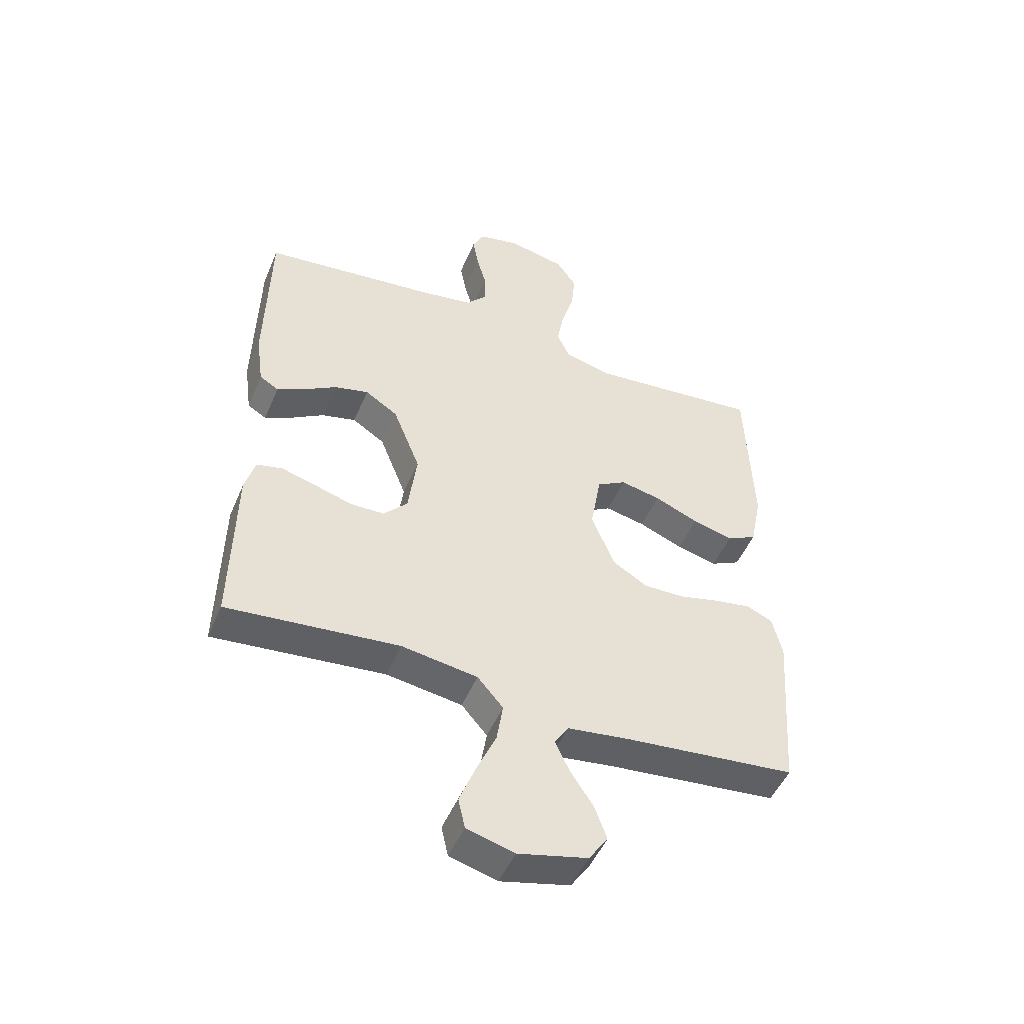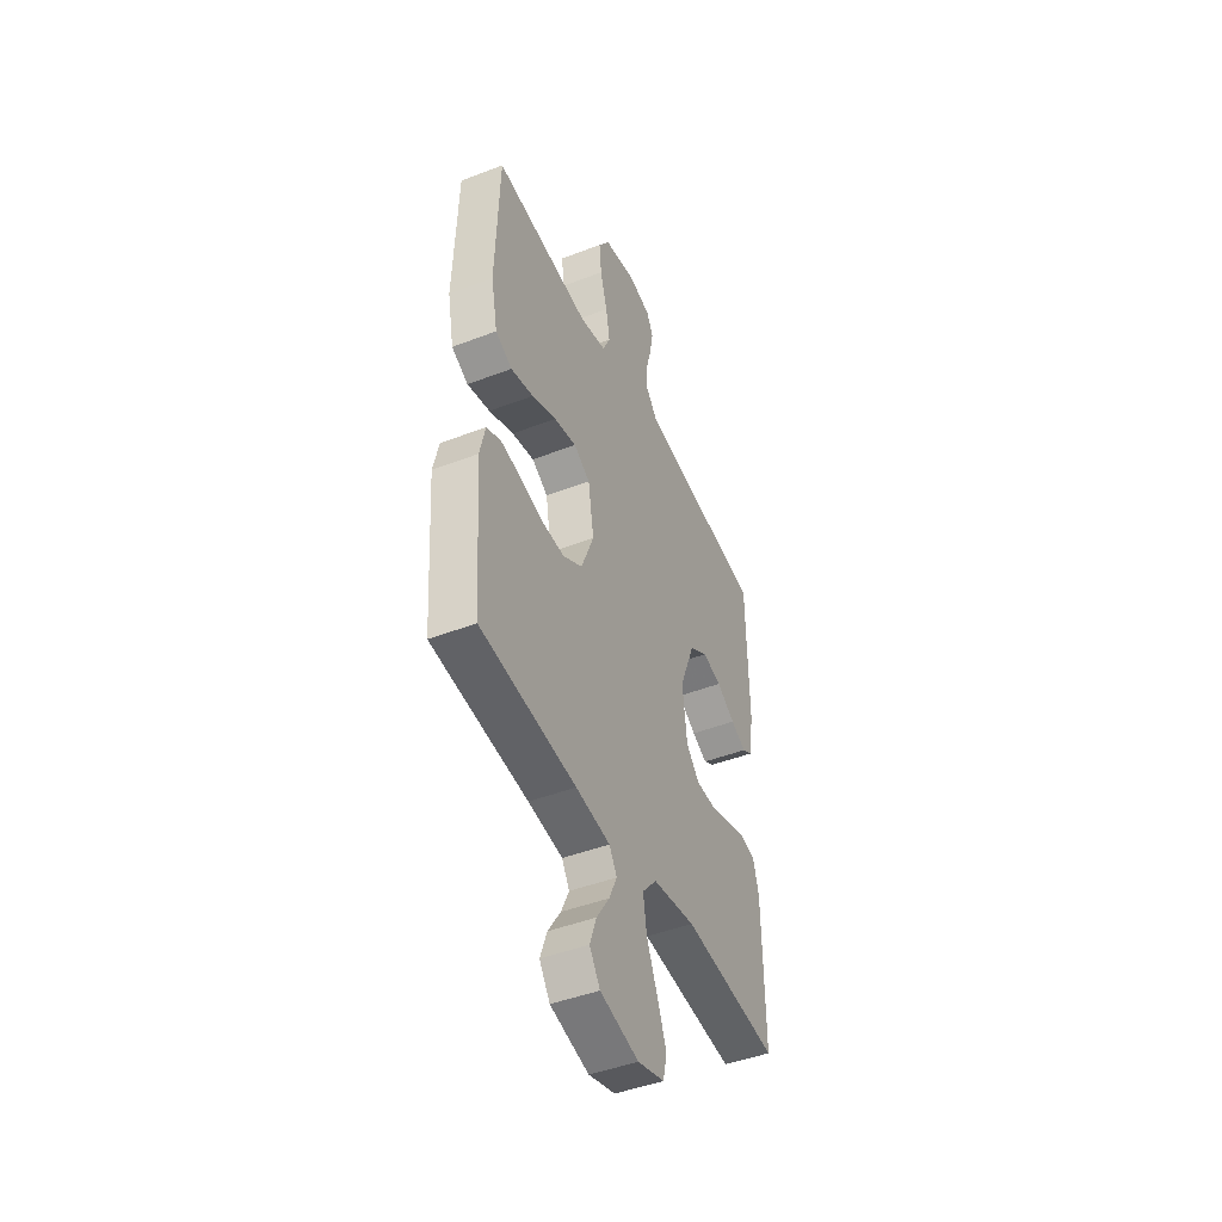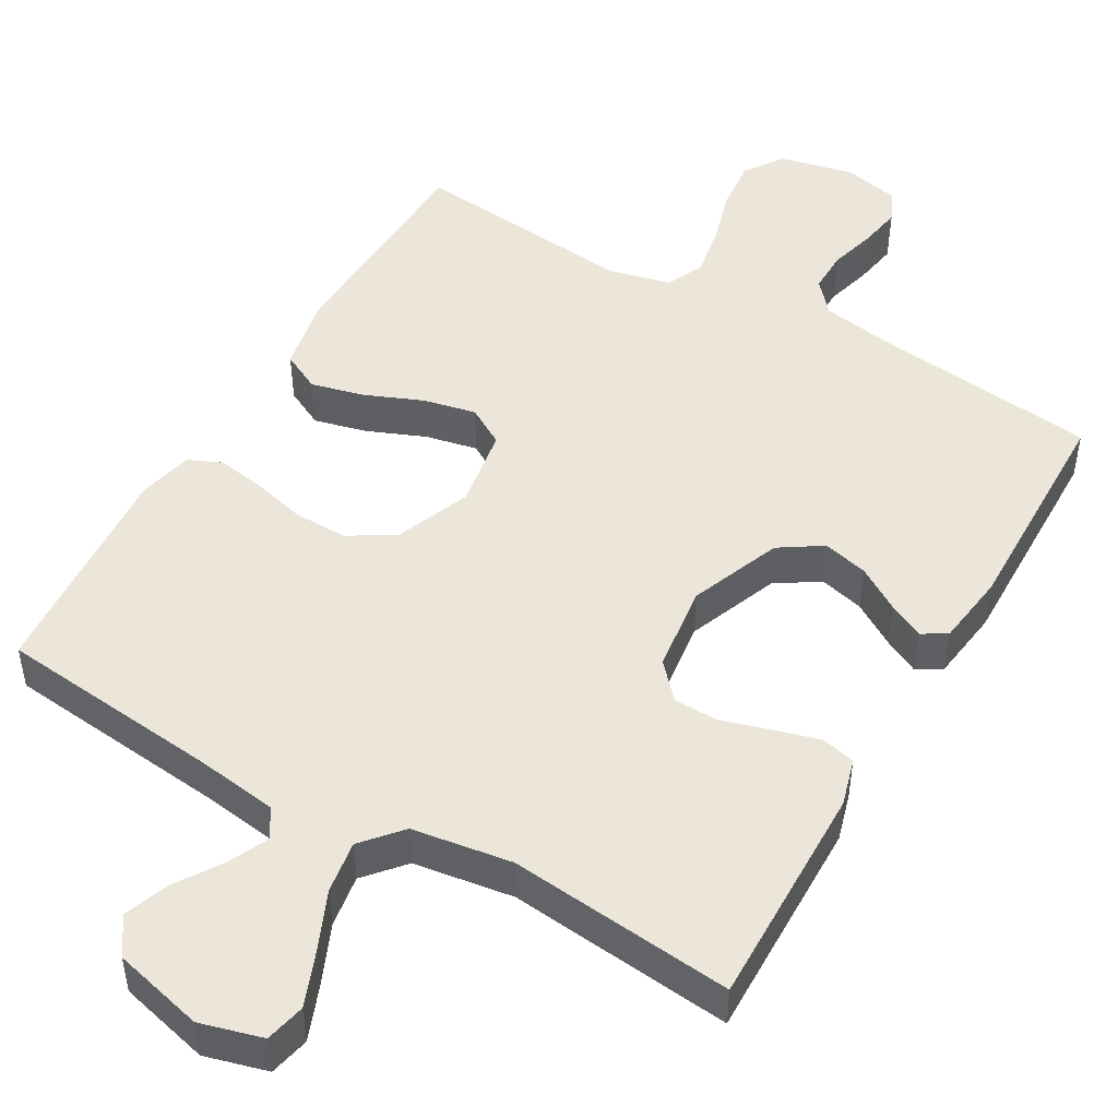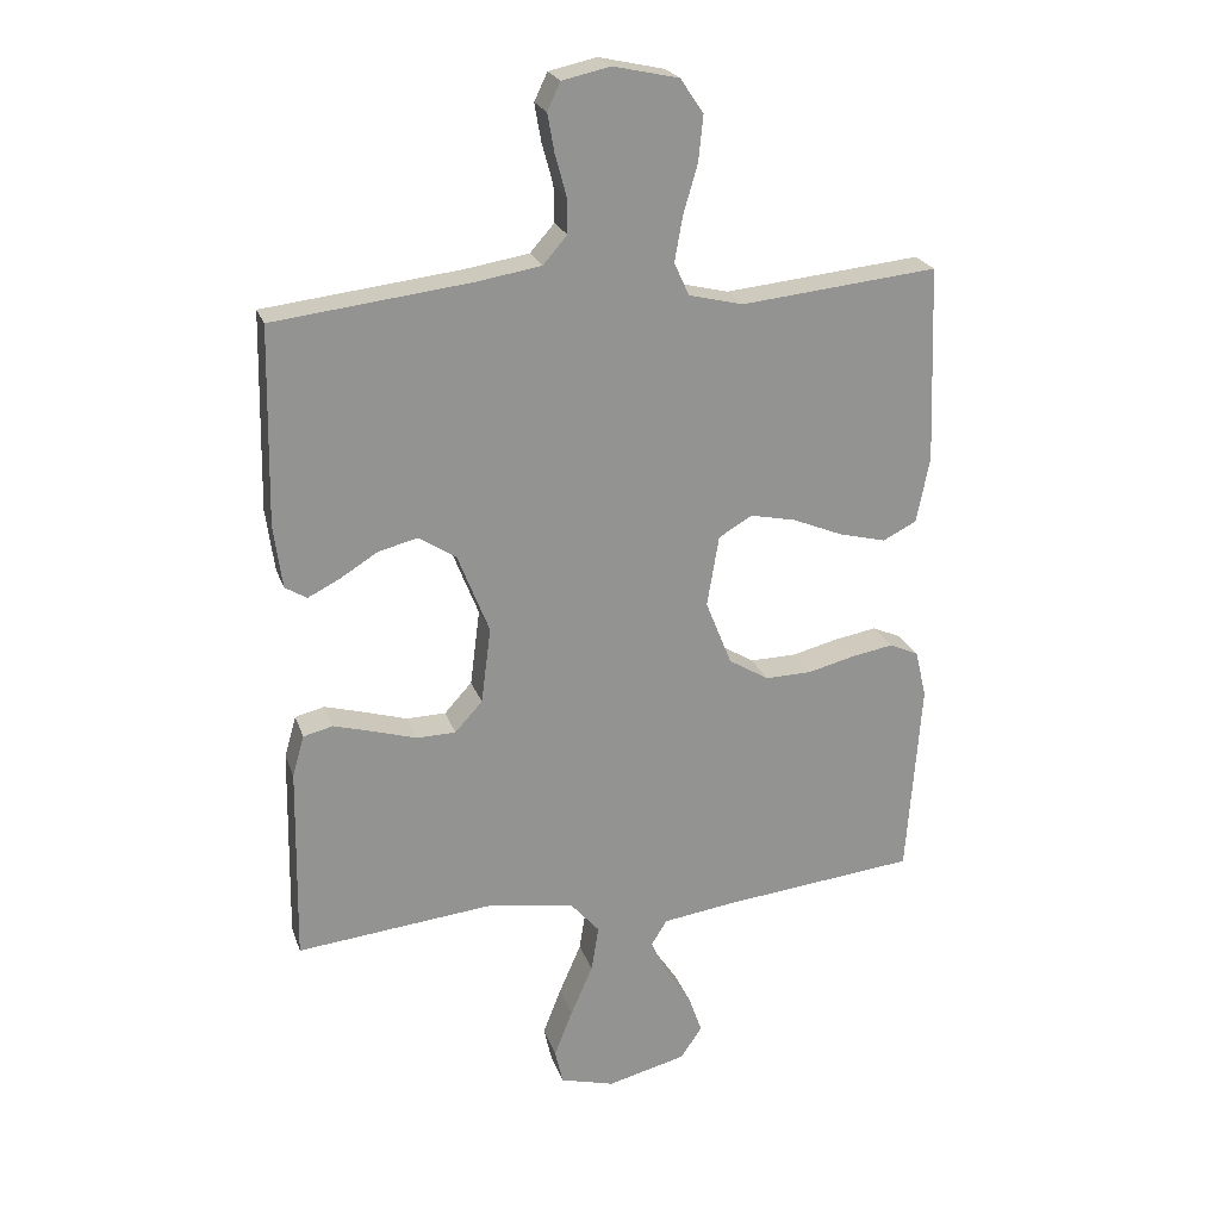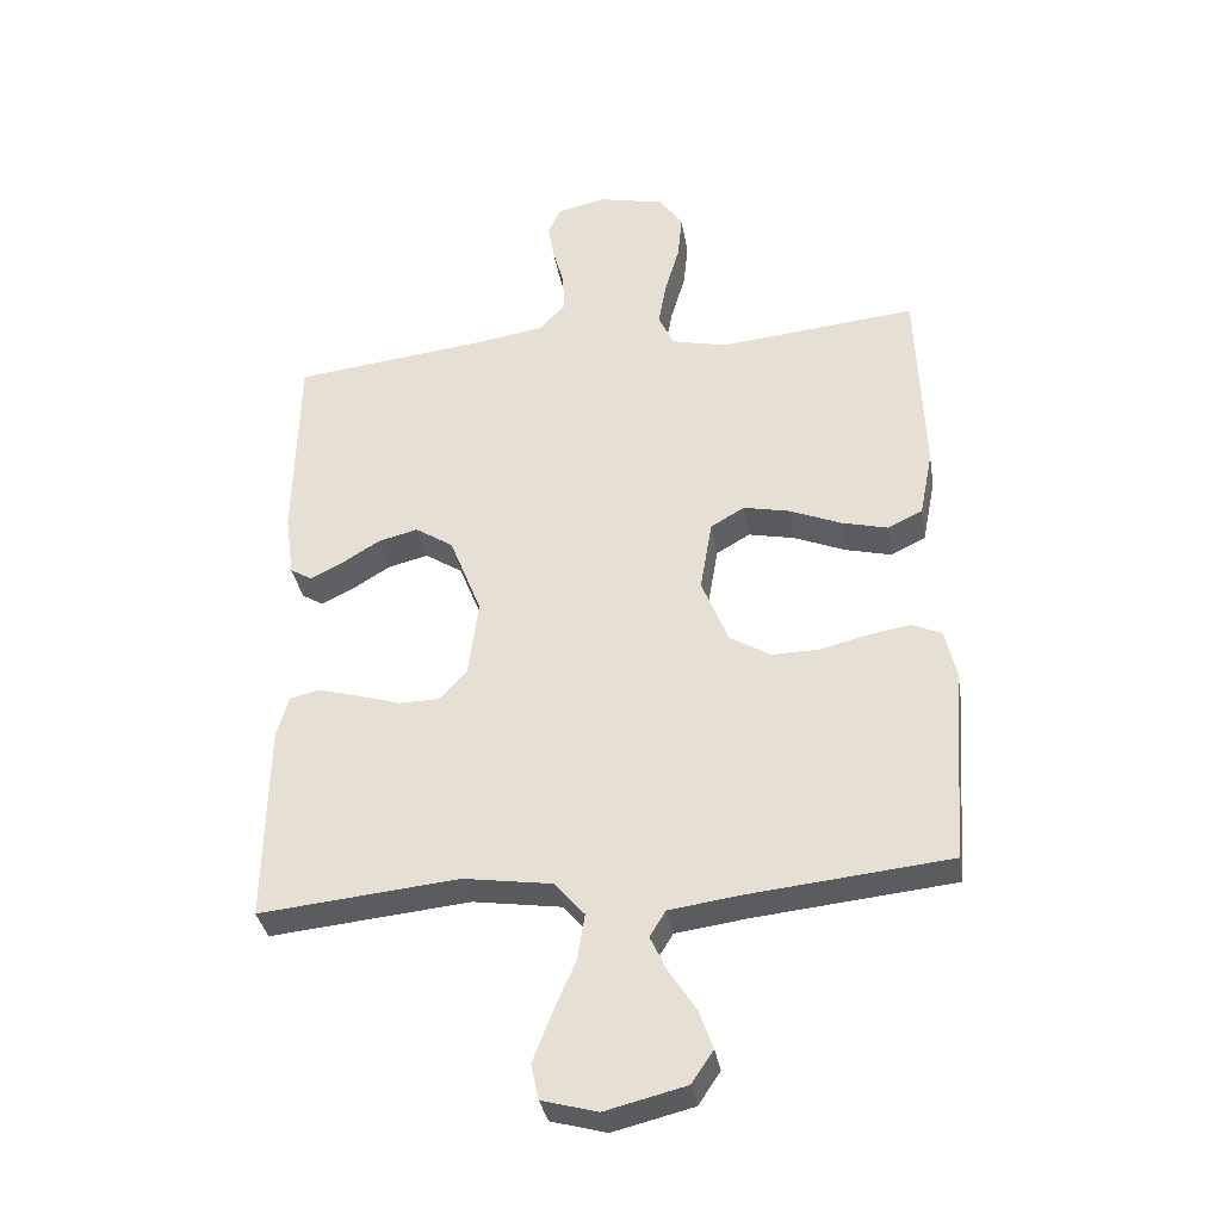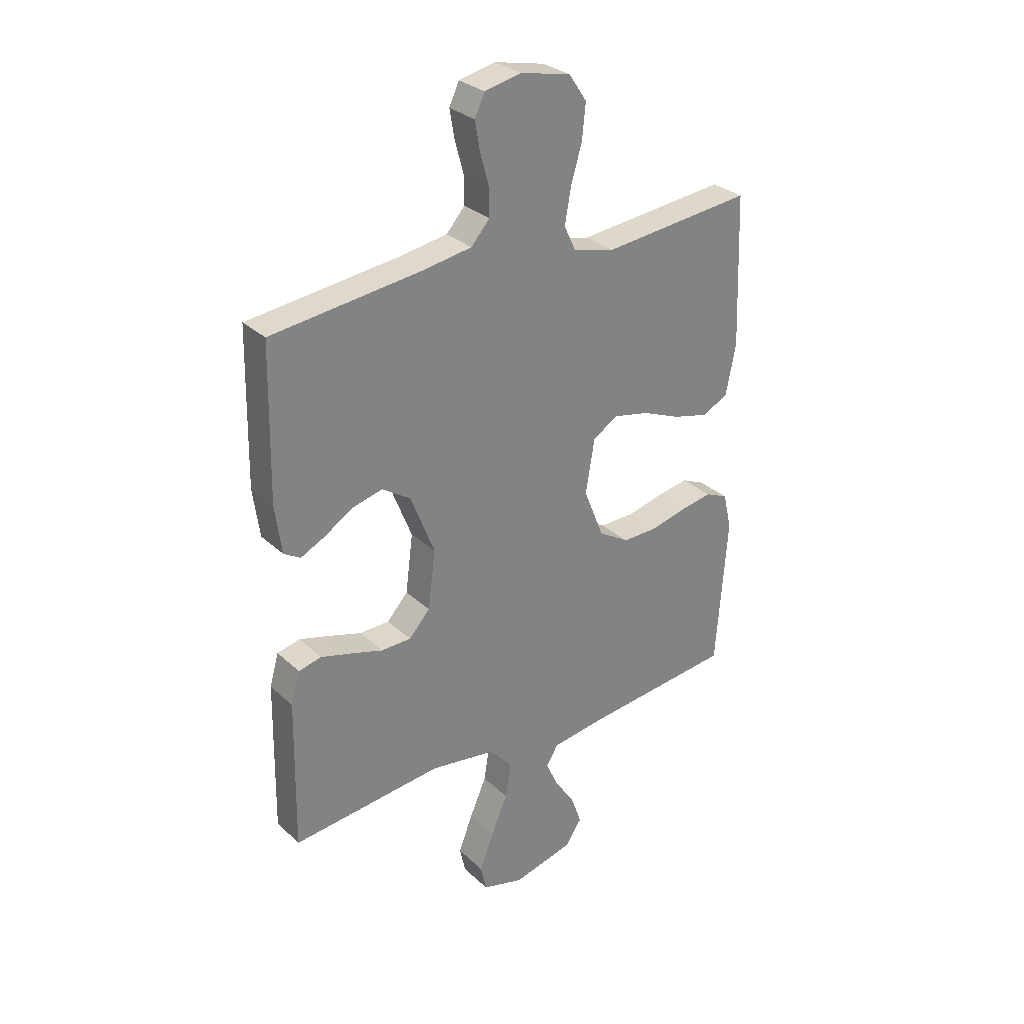
<metadata>
{"format":"obj","ext":"obj","renderer":"f3d","projection":"perspective","resolution":1024,"background":"white","views":[{"elev":-49.5,"azim":-22.5,"up":"+Z"},{"elev":-45.5,"azim":113.9,"up":"+Z"},{"elev":48.5,"azim":-150.0,"up":"+Y"},{"elev":23.1,"azim":-16.5,"up":"+Z"},{"elev":-34.9,"azim":9.4,"up":"+Z"},{"elev":29.9,"azim":-37.1,"up":"+Z"}]}
</metadata>
<code>
v -0.5 0.07 0.5
v -0.2 0.07 0.535
v -0.102 0.07 0.551
v -0.065 0.07 0.593
v -0.066 0.07 0.649
v -0.083 0.07 0.711
v -0.093 0.07 0.768
v -0.073 0.07 0.81
v 0 0.07 0.826
v 0.1 0.07 0.804
v 0.135 0.07 0.752
v 0.128 0.07 0.683
v 0.106 0.07 0.608
v 0.094 0.07 0.54
v 0.117 0.07 0.49
v 0.2 0.07 0.47
v 0.5 0.07 0.5
v 0.511 0.07 0.2
v 0.491 0.07 0.099
v 0.439 0.07 0.073
v 0.368 0.07 0.091
v 0.291 0.07 0.123
v 0.221 0.07 0.138
v 0.17 0.07 0.108
v 0.152 0.07 0
v 0.192 0.07 -0.1
v 0.253 0.07 -0.137
v 0.324 0.07 -0.136
v 0.396 0.07 -0.118
v 0.46 0.07 -0.107
v 0.505 0.07 -0.127
v 0.522 0.07 -0.2
v 0.5 0.07 -0.5
v 0.2 0.07 -0.531
v 0.092 0.07 -0.546
v 0.068 0.07 -0.585
v 0.093 0.07 -0.639
v 0.133 0.07 -0.7
v 0.154 0.07 -0.759
v 0.121 0.07 -0.808
v 0 0.07 -0.838
v -0.083 0.07 -0.815
v -0.095 0.07 -0.762
v -0.067 0.07 -0.69
v -0.033 0.07 -0.612
v -0.022 0.07 -0.542
v -0.067 0.07 -0.49
v -0.2 0.07 -0.47
v -0.5 0.07 -0.5
v -0.495 0.07 -0.2
v -0.477 0.07 -0.137
v -0.432 0.07 -0.126
v -0.372 0.07 -0.143
v -0.306 0.07 -0.163
v -0.246 0.07 -0.162
v -0.204 0.07 -0.116
v -0.189 0.07 0
v -0.237 0.07 0.122
v -0.294 0.07 0.159
v -0.354 0.07 0.144
v -0.412 0.07 0.108
v -0.46 0.07 0.084
v -0.493 0.07 0.104
v -0.506 0.07 0.2
v -0.5 0 0.5
v -0.2 0 0.535
v -0.102 0 0.551
v -0.065 0 0.593
v -0.066 0 0.649
v -0.083 0 0.711
v -0.093 0 0.768
v -0.073 0 0.81
v 0 0 0.826
v 0.1 0 0.804
v 0.135 0 0.752
v 0.128 0 0.683
v 0.106 0 0.608
v 0.094 0 0.54
v 0.117 0 0.49
v 0.2 0 0.47
v 0.5 0 0.5
v 0.511 0 0.2
v 0.491 0 0.099
v 0.439 0 0.073
v 0.368 0 0.091
v 0.291 0 0.123
v 0.221 0 0.138
v 0.17 0 0.108
v 0.152 0 0
v 0.192 0 -0.1
v 0.253 0 -0.137
v 0.324 0 -0.136
v 0.396 0 -0.118
v 0.46 0 -0.107
v 0.505 0 -0.127
v 0.522 0 -0.2
v 0.5 0 -0.5
v 0.2 0 -0.531
v 0.092 0 -0.546
v 0.068 0 -0.585
v 0.093 0 -0.639
v 0.133 0 -0.7
v 0.154 0 -0.759
v 0.121 0 -0.808
v 0 0 -0.838
v -0.083 0 -0.815
v -0.095 0 -0.762
v -0.067 0 -0.69
v -0.033 0 -0.612
v -0.022 0 -0.542
v -0.067 0 -0.49
v -0.2 0 -0.47
v -0.5 0 -0.5
v -0.495 0 -0.2
v -0.477 0 -0.137
v -0.432 0 -0.126
v -0.372 0 -0.143
v -0.306 0 -0.163
v -0.246 0 -0.162
v -0.204 0 -0.116
v -0.189 0 0
v -0.237 0 0.122
v -0.294 0 0.159
v -0.354 0 0.144
v -0.412 0 0.108
v -0.46 0 0.084
v -0.493 0 0.104
v -0.506 0 0.2
f 63 64 1 2
f 60 61 62 63
f 60 63 2 3
f 59 60 3 4
f 58 59 4
f 57 58 4
f 56 57 4
f 51 52 53 54
f 49 50 51 54
f 48 49 54 55
f 47 48 55 56
f 42 43 44 45
f 40 41 42 45
f 40 45 46
f 37 38 39 40
f 36 37 40 46
f 35 36 46 47
f 31 32 33 34
f 28 29 30 31
f 28 31 34 35
f 19 20 21 22
f 19 22 23
f 16 17 18 19
f 15 16 19 23
f 14 15 23 24
f 10 11 12 13
f 10 13 14
f 9 10 14
f 5 6 7 8
f 5 8 9 14
f 35 47 56 4
f 27 28 35
f 26 27 35
f 25 26 35
f 5 14 24 25
f 4 5 25 35
f 66 65 128 127
f 127 126 125 124
f 67 66 127 124
f 68 67 124 123
f 68 123 122
f 68 122 121
f 68 121 120
f 118 117 116 115
f 118 115 114 113
f 119 118 113 112
f 120 119 112 111
f 109 108 107 106
f 109 106 105 104
f 110 109 104
f 104 103 102 101
f 110 104 101 100
f 111 110 100 99
f 98 97 96 95
f 95 94 93 92
f 99 98 95 92
f 86 85 84 83
f 87 86 83
f 83 82 81 80
f 87 83 80 79
f 88 87 79 78
f 77 76 75 74
f 78 77 74
f 78 74 73
f 72 71 70 69
f 78 73 72 69
f 68 120 111 99
f 99 92 91
f 99 91 90
f 99 90 89
f 89 88 78 69
f 99 89 69 68
f 1 65 66 2
f 2 66 67 3
f 3 67 68 4
f 4 68 69 5
f 5 69 70 6
f 6 70 71 7
f 7 71 72 8
f 8 72 73 9
f 9 73 74 10
f 10 74 75 11
f 11 75 76 12
f 12 76 77 13
f 13 77 78 14
f 14 78 79 15
f 15 79 80 16
f 16 80 81 17
f 17 81 82 18
f 18 82 83 19
f 19 83 84 20
f 20 84 85 21
f 21 85 86 22
f 22 86 87 23
f 23 87 88 24
f 24 88 89 25
f 25 89 90 26
f 26 90 91 27
f 27 91 92 28
f 28 92 93 29
f 29 93 94 30
f 30 94 95 31
f 31 95 96 32
f 32 96 97 33
f 33 97 98 34
f 34 98 99 35
f 35 99 100 36
f 36 100 101 37
f 37 101 102 38
f 38 102 103 39
f 39 103 104 40
f 40 104 105 41
f 41 105 106 42
f 42 106 107 43
f 43 107 108 44
f 44 108 109 45
f 45 109 110 46
f 46 110 111 47
f 47 111 112 48
f 48 112 113 49
f 49 113 114 50
f 50 114 115 51
f 51 115 116 52
f 52 116 117 53
f 53 117 118 54
f 54 118 119 55
f 55 119 120 56
f 56 120 121 57
f 57 121 122 58
f 58 122 123 59
f 59 123 124 60
f 60 124 125 61
f 61 125 126 62
f 62 126 127 63
f 63 127 128 64
f 64 128 65 1

</code>
